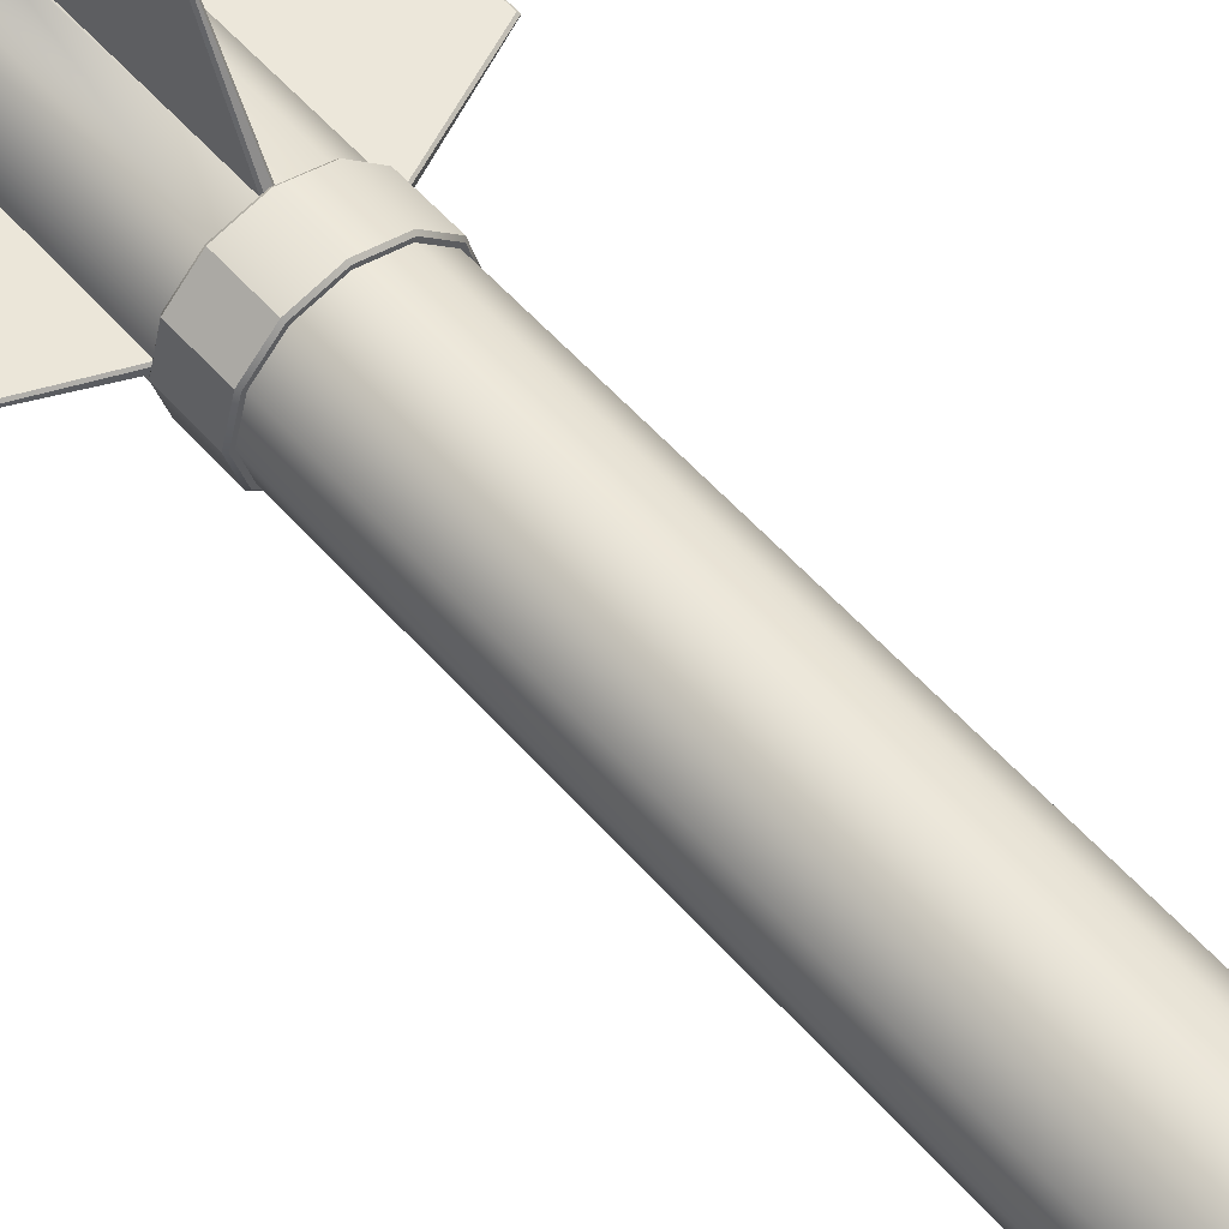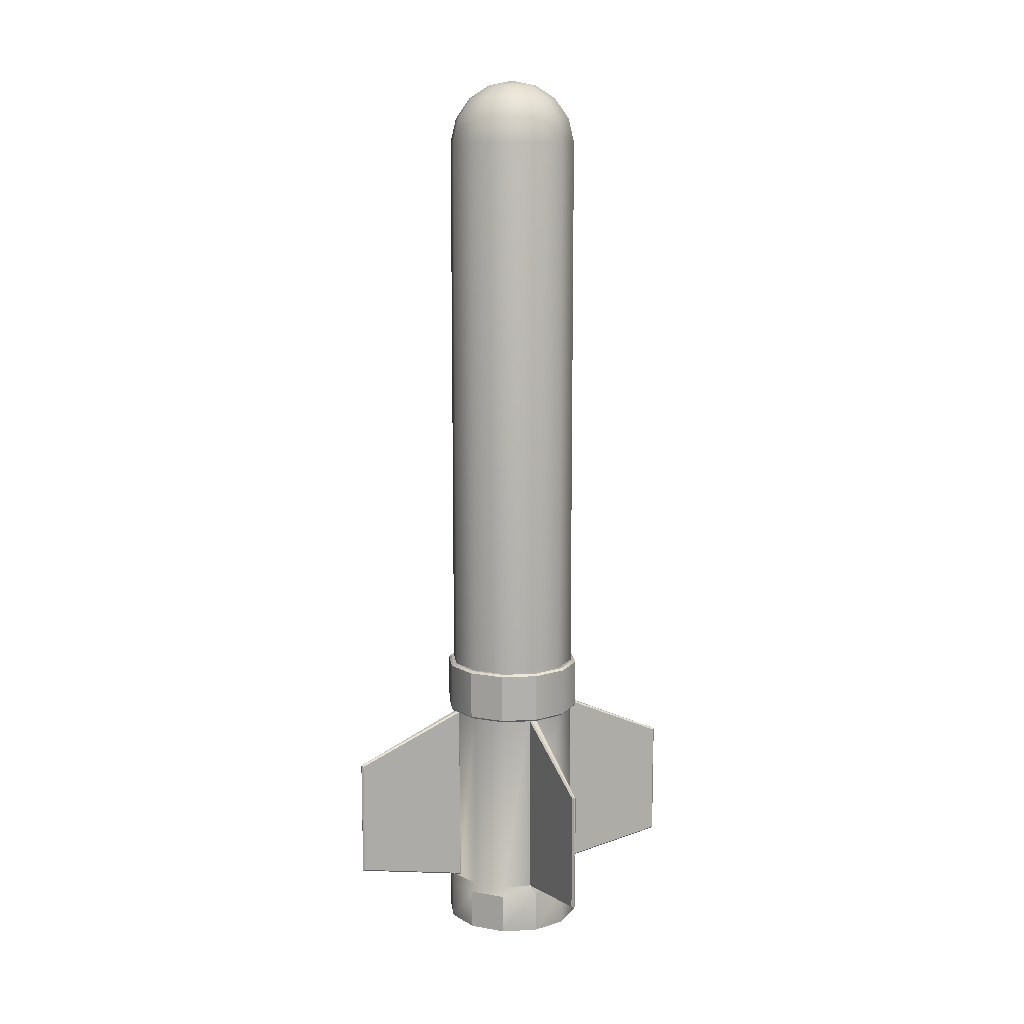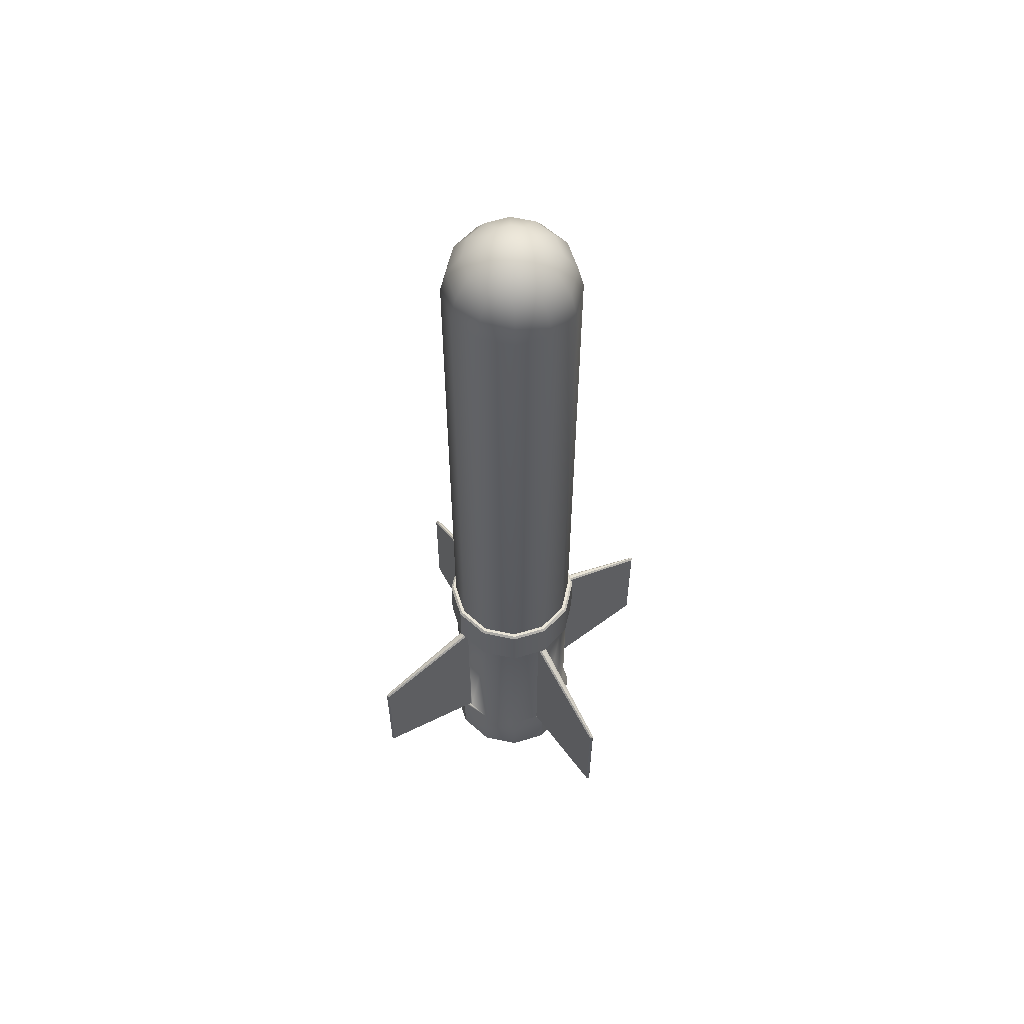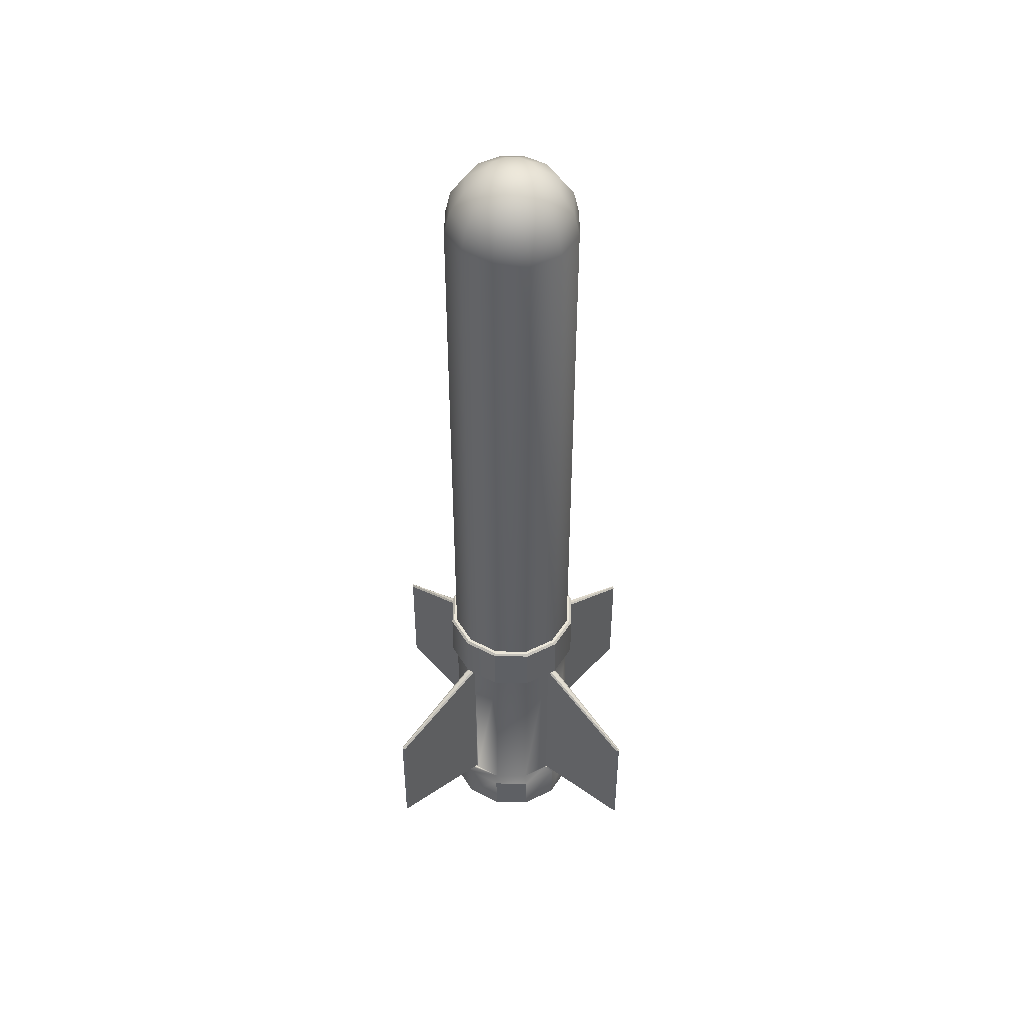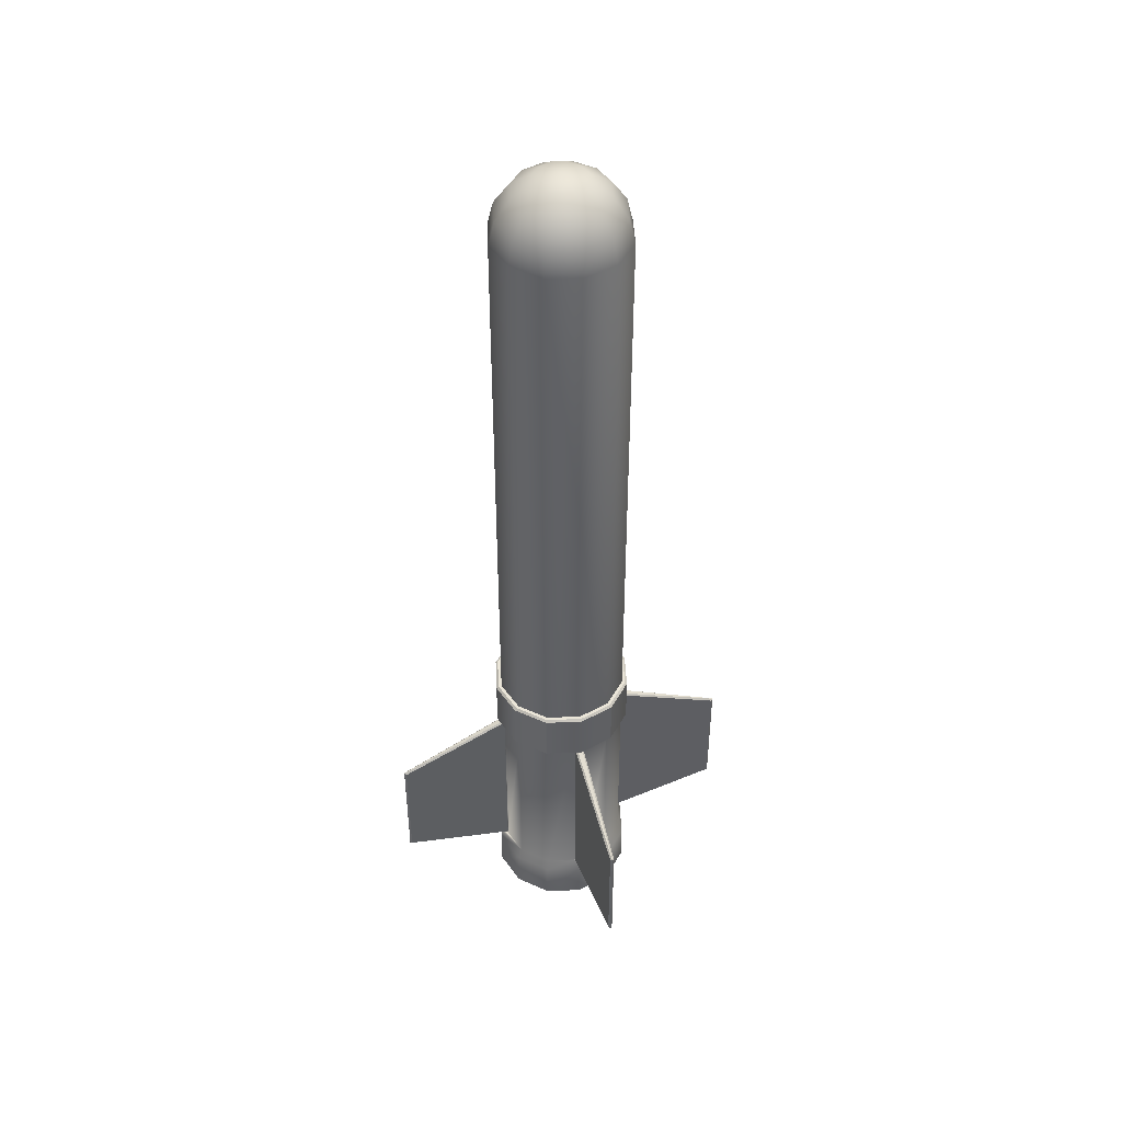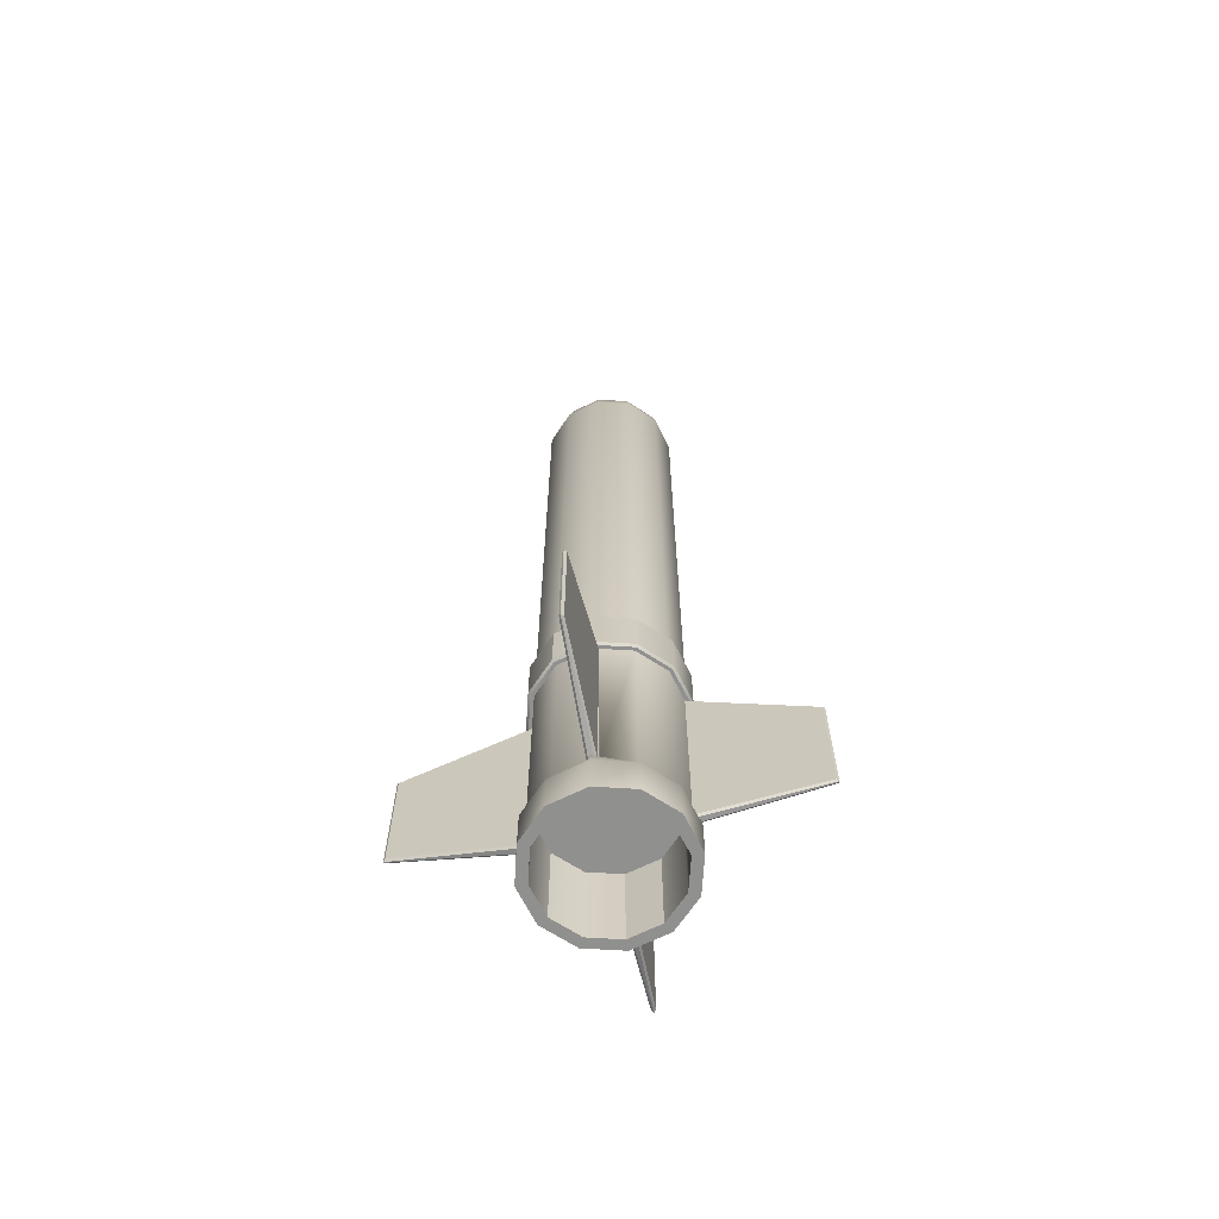
<metadata>
{"format":"obj","ext":"obj","renderer":"f3d","projection":"perspective","resolution":1024,"background":"white","views":[{"elev":56.0,"azim":139.4,"up":"+Z"},{"elev":11.7,"azim":68.4,"up":"+Y"},{"elev":59.0,"azim":147.6,"up":"+Y"},{"elev":47.1,"azim":45.7,"up":"+Y"},{"elev":44.9,"azim":-107.6,"up":"+Y"},{"elev":-65.6,"azim":-78.5,"up":"+Y"}]}
</metadata>
<code>
v  0 168.5 -0
v  4.476 167.6 -0
v  3.876 167.6 -2.238
v  2.238 167.6 -3.876
v  -0 167.6 -4.476
v  -2.238 167.6 -3.876
v  -3.876 167.6 -2.238
v  -4.476 167.6 -0
v  -3.876 167.6 2.238
v  -2.238 167.6 3.876
v  -0 167.6 4.476
v  2.238 167.6 3.876
v  3.876 167.6 2.238
v  7.194 165.2 -4.153
v  8.306 165.2 -0
v  4.153 165.2 -7.194
v  -0 165.2 -8.306
v  -4.153 165.2 -7.194
v  -7.194 165.2 -4.153
v  -8.306 165.2 -0
v  -7.194 165.2 4.153
v  -4.153 165.2 7.194
v  -0 165.2 8.306
v  4.153 165.2 7.194
v  7.194 165.2 4.153
v  9.475 161.5 -5.471
v  10.94 161.5 -0
v  5.471 161.5 -9.475
v  -0 161.5 -10.94
v  -5.471 161.5 -9.475
v  -9.475 161.5 -5.471
v  -10.94 161.5 -0
v  -9.475 161.5 5.471
v  -5.471 161.5 9.475
v  -0 161.5 10.94
v  5.471 161.5 9.475
v  9.475 161.5 5.471
v  10.39 157 -6
v  12 157 -0
v  6 157 -10.39
v  -0 157 -12
v  -6 157 -10.39
v  -10.39 157 -6
v  -12 157 -0
v  -10.39 157 6
v  -6 157 10.39
v  -0 157 12
v  6 157 10.39
v  10.39 157 6
v  13 44.64 -0
v  11.26 44.64 -6.5
v  11.26 53.64 -6.5
v  13 53.64 0
v  6.5 44.64 -11.26
v  6.5 53.64 -11.26
v  -0 44.64 -13
v  -0 53.64 -13
v  -6.5 44.64 -11.26
v  -6.5 53.64 -11.26
v  -11.26 44.64 -6.5
v  -11.26 53.64 -6.5
v  -13 44.64 -0
v  -13 53.64 -0
v  -11.26 44.64 6.5
v  -11.26 53.64 6.5
v  -6.5 44.64 11.26
v  -6.5 53.64 11.26
v  -0 44.64 13
v  -0 53.64 13
v  6.5 44.64 11.26
v  6.5 53.64 11.26
v  11.26 44.64 6.5
v  11.26 53.64 6.5
v  9.657 16.95 5.575
v  5.575 16.95 9.657
v  -0 16.95 11.15
v  9.657 16.95 -5.575
v  -5.575 16.95 9.657
v  -9.657 16.95 5.575
v  -9.657 16.95 -5.575
v  -11.15 16.95 -0
v  -5.575 16.95 -9.657
v  -0 16.95 -11.15
v  5.575 16.95 -9.657
v  11.15 16.95 0
v  11.79 43.95 -0.765
v  11.79 9.37 -0.765
v  11.72 9.07 -1.055
v  10.39 44.24 -6
v  10.39 9.07 -6
v  11.72 44.24 -1.055
v  12 54.04 -0
v  10.39 54.04 -6
v  6 9.07 -10.39
v  6 44.24 -10.39
v  6 54.04 -10.39
v  1.055 9.07 -11.72
v  0.765 9.37 -11.79
v  1.055 44.24 -11.72
v  0.765 43.95 -11.79
v  -0 54.04 -12
v  -0.765 43.95 -11.79
v  -0.765 9.37 -11.79
v  -1.055 9.07 -11.72
v  -6 44.24 -10.39
v  -6 9.07 -10.39
v  -1.055 44.24 -11.72
v  -6 54.04 -10.39
v  -10.39 9.07 -6
v  -10.39 44.24 -6
v  -10.39 54.04 -6
v  -11.72 9.07 -1.055
v  -11.79 9.37 -0.765
v  -11.72 44.24 -1.055
v  -11.79 43.95 -0.765
v  -12 54.04 -0
v  -11.79 43.95 0.765
v  -11.79 9.37 0.765
v  -11.72 9.07 1.055
v  -10.39 44.24 6
v  -10.39 9.07 6
v  -11.72 44.24 1.055
v  -10.39 54.04 6
v  -6 9.07 10.39
v  -6 44.24 10.39
v  -6 54.04 10.39
v  -1.055 9.07 11.72
v  -0.765 9.37 11.79
v  -1.055 44.24 11.72
v  -0.765 43.95 11.79
v  -0 54.04 12
v  0.765 43.95 11.79
v  0.765 9.37 11.79
v  1.055 9.07 11.72
v  6 44.24 10.39
v  6 9.07 10.39
v  1.055 44.24 11.72
v  6 54.04 10.39
v  10.39 9.07 6
v  10.39 44.24 6
v  10.39 54.04 6
v  11.72 9.07 1.055
v  11.79 9.37 0.765
v  11.72 44.24 1.055
v  11.79 43.95 0.765
v  12.6 44.24 -0
v  12.01 44.24 -0.5586
v  10.91 44.24 -6.301
v  6.301 44.24 -10.91
v  0.5586 44.24 -12.01
v  -0 44.24 -12.6
v  -0.5586 44.24 -12.01
v  -6.301 44.24 -10.91
v  -10.91 44.24 -6.301
v  -12.01 44.24 -0.5586
v  -12.6 44.24 -0
v  -12.01 44.24 0.5586
v  -10.91 44.24 6.301
v  -6.301 44.24 10.91
v  -0.5586 44.24 12.01
v  -0 44.24 12.6
v  0.5586 44.24 12.01
v  6.301 44.24 10.91
v  10.91 44.24 6.301
v  12.01 44.24 0.5586
v  12.6 54.04 0
v  10.91 54.04 -6.301
v  10.91 54.04 6.301
v  6.301 54.04 10.91
v  -0 54.04 12.6
v  -6.301 54.04 10.91
v  -10.91 54.04 6.301
v  -12.6 54.04 -0
v  -10.91 54.04 -6.301
v  -6.301 54.04 -10.91
v  -0 54.04 -12.6
v  6.301 54.04 -10.91
v  13 0 -0
v  11.26 0 -6.5
v  11.26 7.445 -6.5
v  13 7.445 0
v  6.5 0 -11.26
v  6.5 7.445 -11.26
v  -0 0 -13
v  -0 7.445 -13
v  -6.5 0 -11.26
v  -6.5 7.445 -11.26
v  -11.26 0 -6.5
v  -11.26 7.445 -6.5
v  -13 0 -0
v  -13 7.445 -0
v  -11.26 0 6.5
v  -11.26 7.445 6.5
v  -6.5 0 11.26
v  -6.5 7.445 11.26
v  -0 0 13
v  -0 7.445 13
v  6.5 0 11.26
v  6.5 7.445 11.26
v  11.26 0 6.5
v  11.26 7.445 6.5
v  11.15 0 0
v  9.657 0 -5.575
v  5.575 0 -9.657
v  -0 0 -11.15
v  -5.575 0 -9.657
v  -9.657 0 -5.575
v  -11.15 0 -0
v  -9.657 0 5.575
v  -5.575 0 9.657
v  -0 0 11.15
v  5.575 0 9.657
v  9.657 0 5.575
v  12.03 9.07 -0.5824
v  12.79 9.07 0
v  12.03 9.07 0.5824
v  0.5824 9.07 12.03
v  -0 9.07 12.79
v  -0.5824 9.07 12.03
v  -12.03 9.07 0.5824
v  -12.79 9.07 -0
v  -12.03 9.07 -0.5824
v  -0.5824 9.07 -12.03
v  -0 9.07 -12.79
v  0.5824 9.07 -12.03
v  11.79 44.24 0.465
v  11.79 44.24 -0.465
v  0.465 44.24 -11.79
v  -0.465 44.24 -11.79
v  -11.79 44.24 -0.465
v  -11.79 44.24 0.465
v  -0.465 44.24 11.79
v  0.465 44.24 11.79
v  -0.465 9.07 -11.79
v  0.465 9.07 -11.79
v  -11.79 9.07 0.465
v  -11.79 9.07 -0.465
v  0.465 9.07 11.79
v  -0.465 9.07 11.79
v  11.79 9.07 -0.465
v  11.79 9.07 0.465
v  32.32 34.98 -0.0621
v  32.32 34.98 0.0621
v  32.32 12.71 0.0621
v  32.32 12.71 -0.0621
v  0.0621 12.71 -32.32
v  -0.0621 12.71 -32.32
v  -0.0621 34.98 -32.32
v  0.0621 34.98 -32.32
v  -32.32 12.71 -0.0621
v  -32.32 12.71 0.0621
v  -32.32 34.98 0.0621
v  -32.32 34.98 -0.0621
v  -0.0621 12.71 32.32
v  0.0621 12.71 32.32
v  0.0621 34.98 32.32
v  -0.0621 34.98 32.32
v  32.02 34.79 -0.368
v  32.02 12.96 -0.368
v  32.02 12.96 0.368
v  32.02 34.79 0.368
v  0.368 12.96 -32.02
v  0.368 34.79 -32.02
v  -0.368 34.79 -32.02
v  -0.368 12.96 -32.02
v  -32.02 12.96 -0.368
v  -32.02 34.79 -0.368
v  -32.02 34.79 0.368
v  -32.02 12.96 0.368
v  -0.368 12.96 32.02
v  -0.368 34.79 32.02
v  0.368 34.79 32.02
v  0.368 12.96 32.02
g missile
f 1 2 3
f 1 3 4
f 1 4 5
f 1 5 6
f 1 6 7
f 1 7 8
f 1 8 9
f 1 9 10
f 1 10 11
f 1 11 12
f 1 12 13
f 1 13 2
f 14 3 2 15
f 16 4 3 14
f 17 5 4 16
f 18 6 5 17
f 19 7 6 18
f 20 8 7 19
f 21 9 8 20
f 22 10 9 21
f 23 11 10 22
f 24 12 11 23
f 25 13 12 24
f 15 2 13 25
f 26 14 15 27
f 28 16 14 26
f 29 17 16 28
f 30 18 17 29
f 31 19 18 30
f 32 20 19 31
f 33 21 20 32
f 34 22 21 33
f 35 23 22 34
f 36 24 23 35
f 37 25 24 36
f 27 15 25 37
f 38 26 27 39
f 40 28 26 38
f 41 29 28 40
f 42 30 29 41
f 43 31 30 42
f 44 32 31 43
f 45 33 32 44
f 46 34 33 45
f 47 35 34 46
f 48 36 35 47
f 49 37 36 48
f 39 27 37 49
f 50 51 52 53
f 51 54 55 52
f 54 56 57 55
f 56 58 59 57
f 58 60 61 59
f 60 62 63 61
f 62 64 65 63
f 64 66 67 65
f 66 68 69 67
f 68 70 71 69
f 70 72 73 71
f 72 50 53 73
f 74 75 76 77
f 76 78 79 80
f 79 81 80
f 80 82 83 77
f 83 84 77
f 76 80 77
f 85 74 77
f 86 87 88 89
f 88 90 89
f 91 86 89
f 38 39 92 93
f 90 94 95 89
f 40 38 93 96
f 94 97 98 99
f 98 100 99
f 95 94 99
f 41 40 96 101
f 102 103 104 105
f 104 106 105
f 107 102 105
f 42 41 101 108
f 106 109 110 105
f 43 42 108 111
f 109 112 113 114
f 113 115 114
f 110 109 114
f 44 43 111 116
f 117 118 119 120
f 119 121 120
f 122 117 120
f 45 44 116 123
f 121 124 125 120
f 46 45 123 126
f 124 127 128 129
f 128 130 129
f 125 124 129
f 47 46 126 131
f 132 133 134 135
f 134 136 135
f 137 132 135
f 48 47 131 138
f 136 139 140 135
f 49 48 138 141
f 139 142 143 144
f 143 145 144
f 140 139 144
f 39 49 141 92
f 146 147 91 146
f 91 89 148 146
f 89 95 149 148
f 95 99 150 151
f 95 151 151 149
f 151 152 107 151
f 107 105 153 151
f 105 110 154 153
f 110 114 155 156
f 110 156 156 154
f 156 157 122 156
f 122 120 158 156
f 120 125 159 158
f 125 129 160 161
f 125 161 161 159
f 161 162 137 161
f 137 135 163 161
f 135 140 164 163
f 140 144 165 146
f 140 146 146 164
f 93 92 166 167
f 92 141 168 166
f 141 138 169 168
f 138 131 170 169
f 131 126 171 170
f 126 123 172 171
f 123 116 173 172
f 116 111 174 173
f 111 108 175 174
f 108 101 176 175
f 101 96 177 176
f 96 93 167 177
f 50 146 148 51
f 51 148 149 54
f 54 149 151 56
f 56 151 153 58
f 58 153 154 60
f 60 154 156 62
f 62 156 158 64
f 64 158 159 66
f 66 159 161 68
f 68 161 163 70
f 70 163 164 72
f 72 164 146 50
f 52 167 166 53
f 53 166 168 73
f 73 168 169 71
f 71 169 170 69
f 69 170 171 67
f 67 171 172 65
f 65 172 173 63
f 63 173 174 61
f 61 174 175 59
f 59 175 176 57
f 57 176 177 55
f 55 177 167 52
f 178 179 180 181
f 179 182 183 180
f 182 184 185 183
f 184 186 187 185
f 186 188 189 187
f 188 190 191 189
f 190 192 193 191
f 192 194 195 193
f 194 196 197 195
f 196 198 199 197
f 198 200 201 199
f 200 178 181 201
f 202 203 179 178
f 203 204 182 179
f 204 205 184 182
f 205 206 186 184
f 206 207 188 186
f 207 208 190 188
f 208 209 192 190
f 209 210 194 192
f 210 211 196 194
f 211 212 198 196
f 212 213 200 198
f 213 202 178 200
f 90 88 214 215
f 90 215 181 180
f 215 216 142 181
f 142 139 201 181
f 139 136 199 201
f 136 134 217 218
f 136 218 197 199
f 218 219 127 197
f 127 124 195 197
f 124 121 193 195
f 121 119 220 221
f 121 221 191 193
f 221 222 112 191
f 112 109 189 191
f 109 106 187 189
f 106 104 223 224
f 106 224 185 187
f 224 225 97 185
f 97 94 183 185
f 94 90 180 183
f 203 202 85 77
f 202 213 74 85
f 213 212 75 74
f 212 211 76 75
f 211 210 78 76
f 210 209 79 78
f 209 208 81 79
f 208 207 80 81
f 207 206 82 80
f 206 205 83 82
f 205 204 84 83
f 204 203 77 84
f 146 165 226 147
f 227 147 226
f 228 229 152 151
f 150 228 151
f 230 231 157 156
f 155 230 156
f 232 233 162 161
f 160 232 161
f 224 223 234 225
f 235 225 234
f 221 220 236 222
f 237 222 236
f 218 217 238 219
f 239 219 238
f 215 214 240 216
f 241 216 240
f 242 243 244 245
f 246 247 248 249
f 250 251 252 253
f 254 255 256 257
f 87 86 258 259
f 227 226 243 242
f 145 143 260 261
f 241 240 245 244
f 100 98 262 263
f 235 234 247 246
f 103 102 264 265
f 229 228 249 248
f 115 113 266 267
f 237 236 251 250
f 118 117 268 269
f 231 230 253 252
f 130 128 270 271
f 239 238 255 254
f 133 132 272 273
f 233 232 257 256
f 233 132 137 162
f 238 217 134 133
f 255 273 272 256
f 238 133 273 255
f 132 233 256 272
f 129 130 232 160
f 128 127 219 239
f 257 271 270 254
f 232 130 271 257
f 128 239 254 270
f 91 147 227 86
f 142 216 241 143
f 226 165 144 145
f 87 240 214 88
f 245 259 258 242
f 243 261 260 244
f 240 87 259 245
f 86 227 242 258
f 226 145 261 243
f 143 241 244 260
f 99 100 228 150
f 98 97 225 235
f 229 102 107 152
f 234 223 104 103
f 249 263 262 246
f 247 265 264 248
f 228 100 263 249
f 98 235 246 262
f 234 103 265 247
f 102 229 248 264
f 114 115 230 155
f 113 112 222 237
f 231 117 122 157
f 236 220 119 118
f 253 267 266 250
f 251 269 268 252
f 230 115 267 253
f 113 237 250 266
f 236 118 269 251
f 117 231 252 268

</code>
